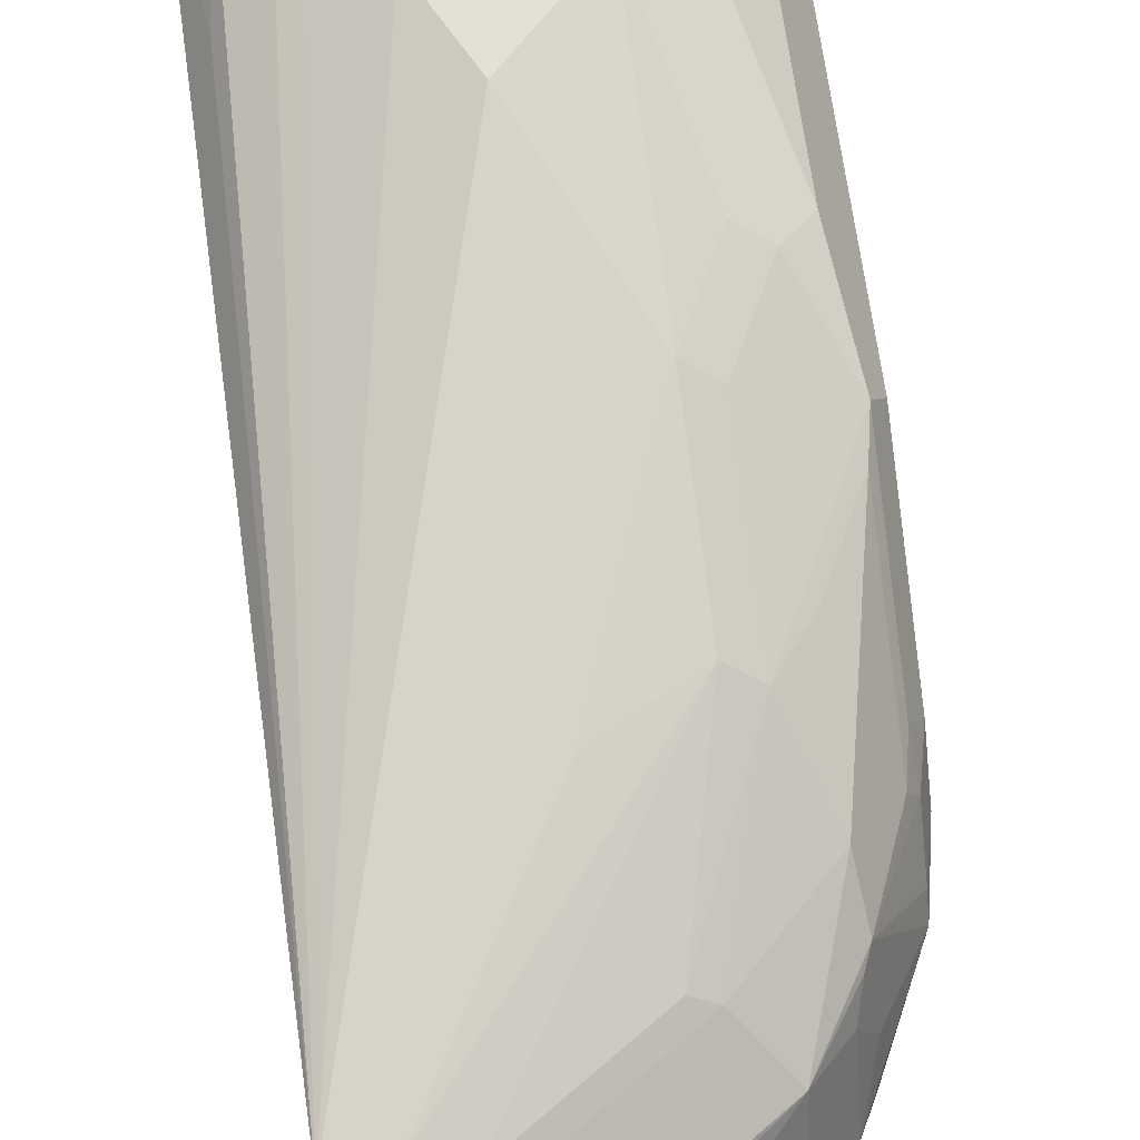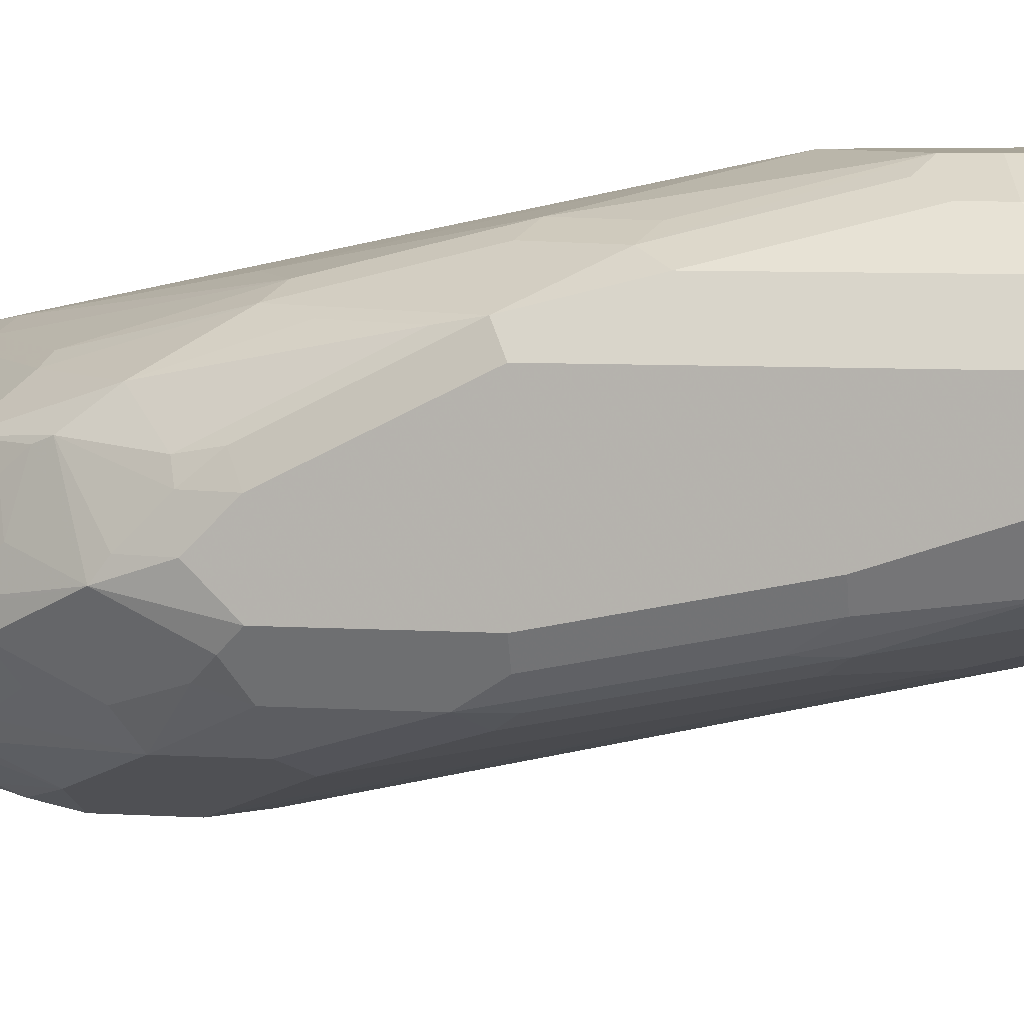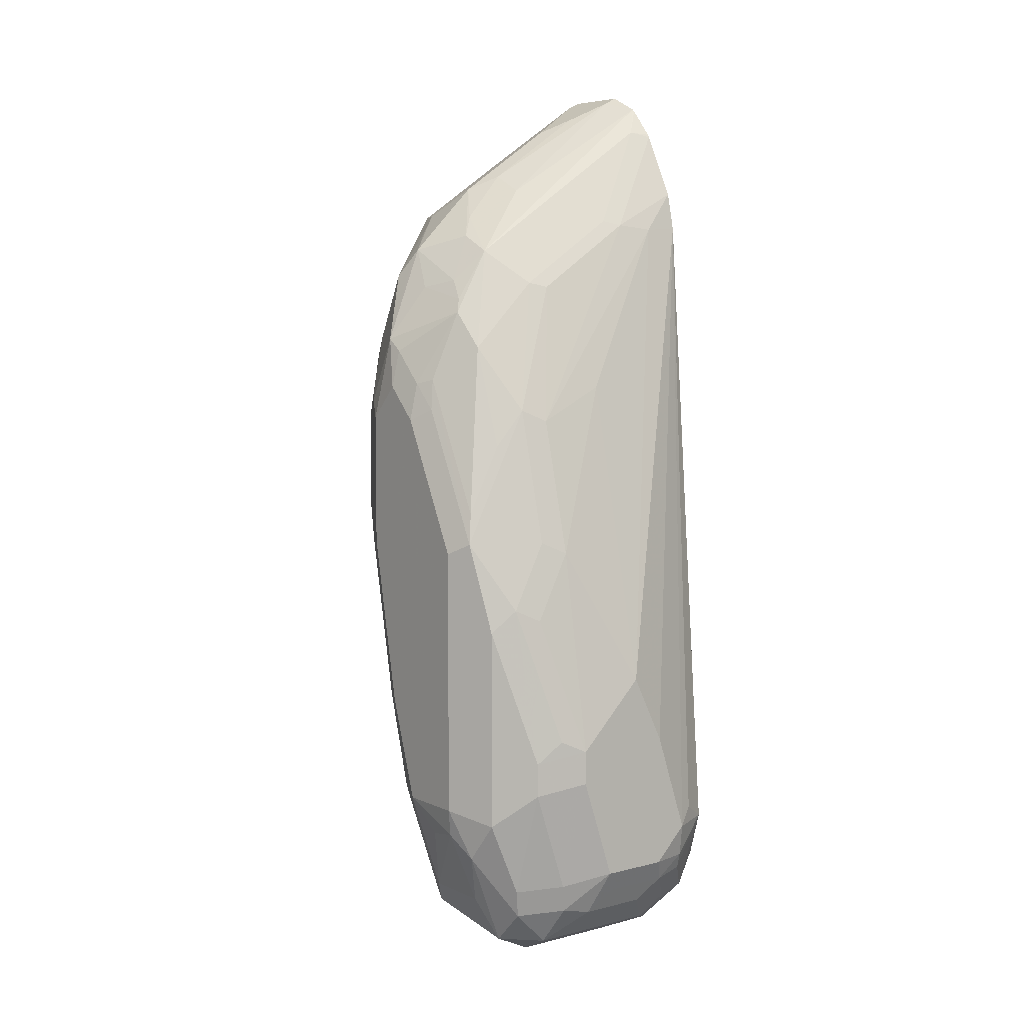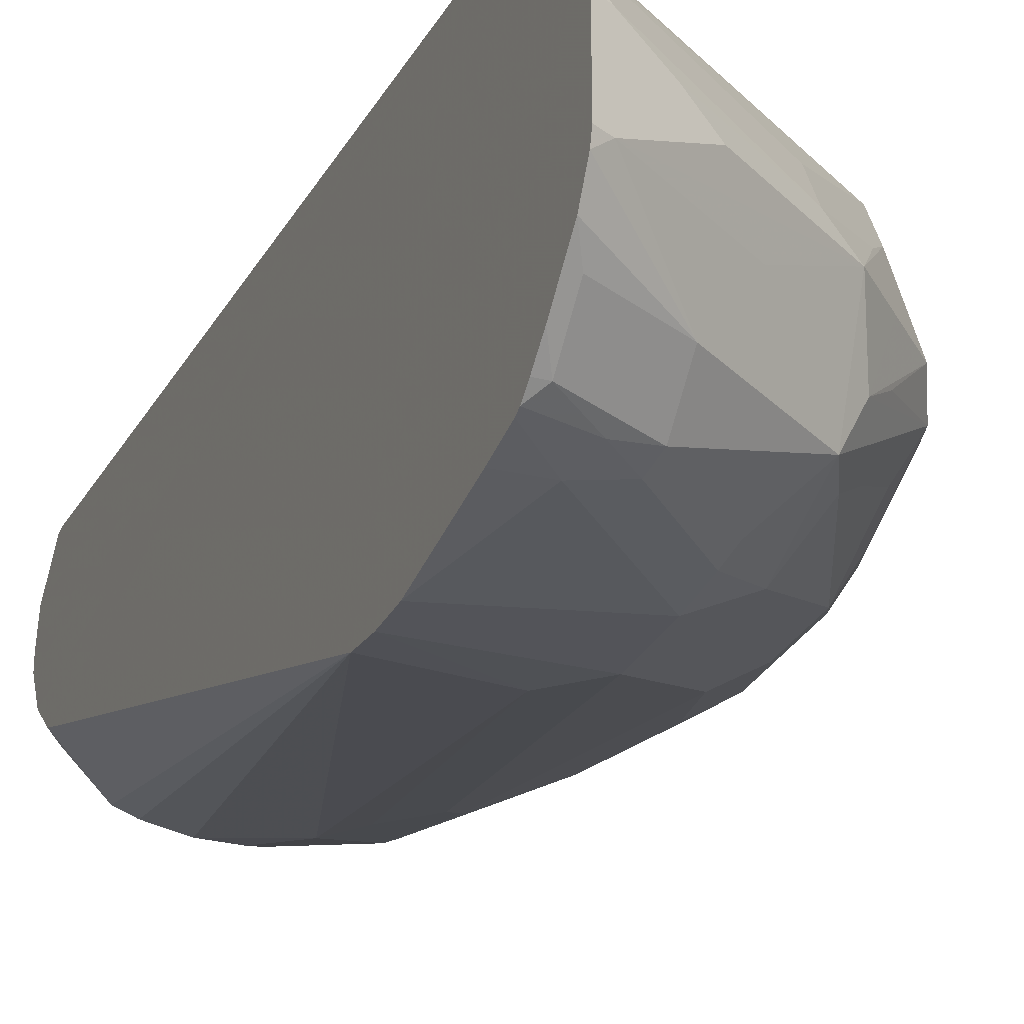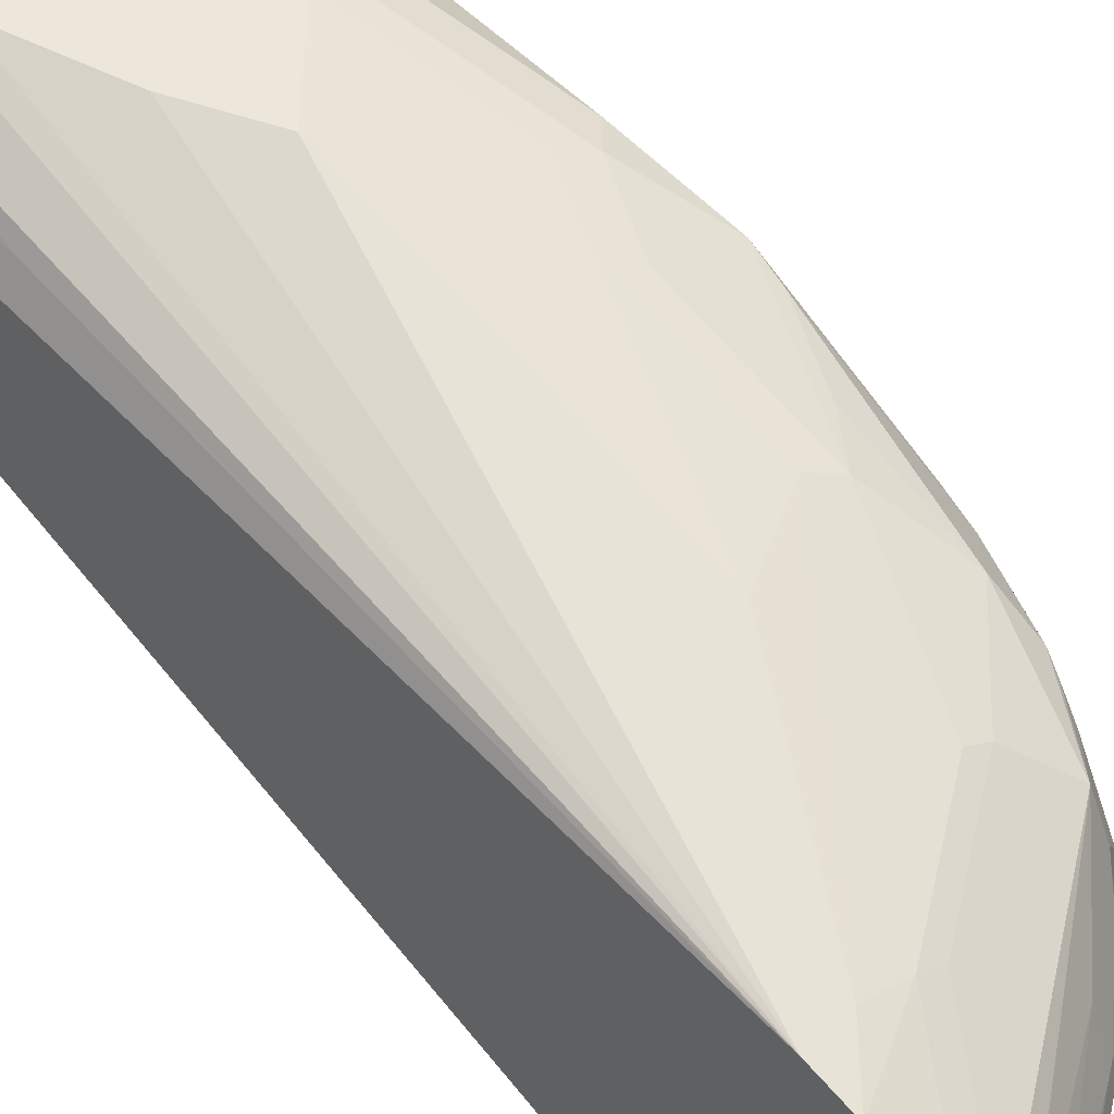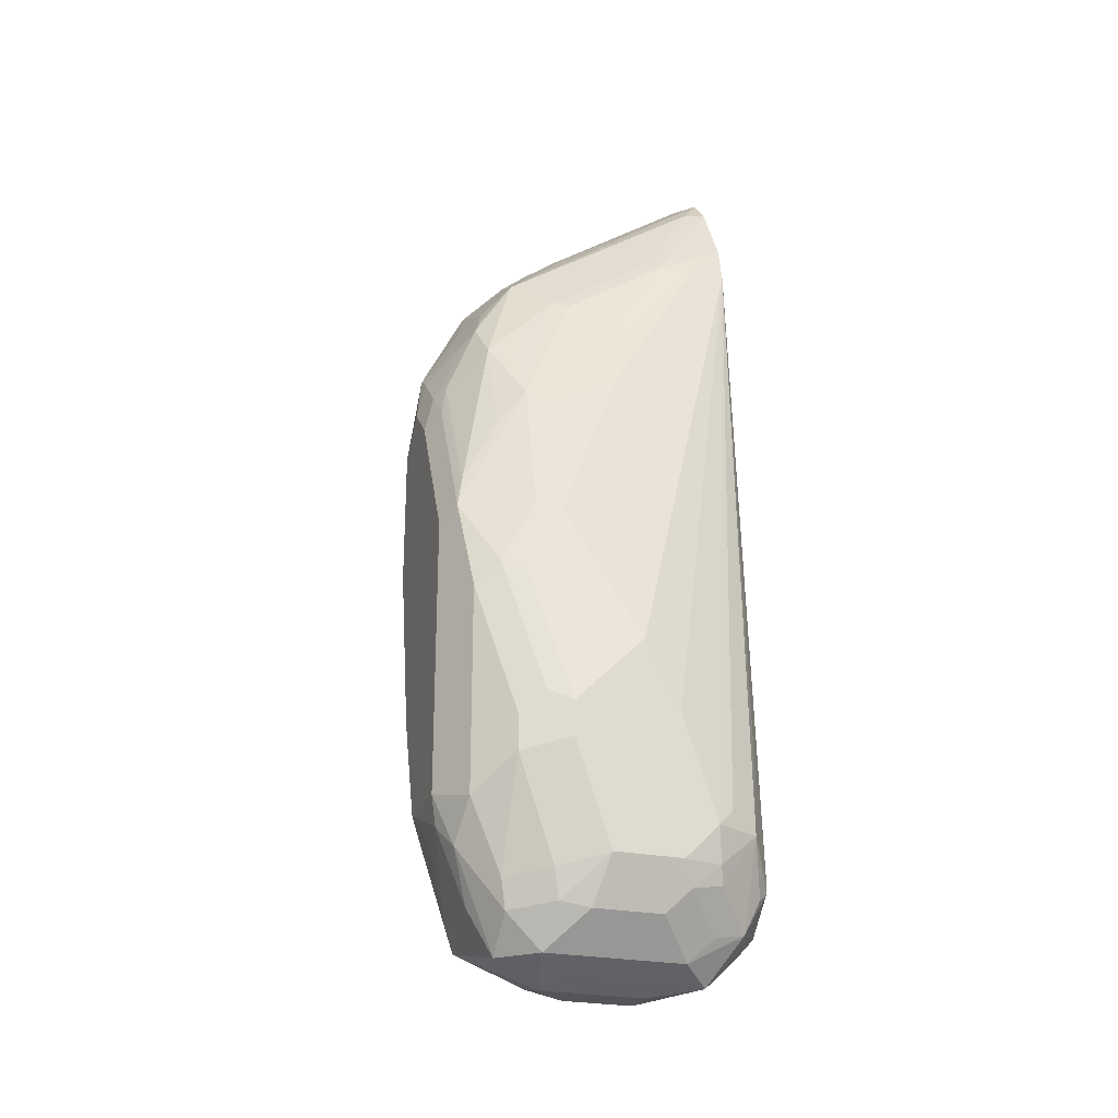
<metadata>
{"format":"obj","ext":"obj","renderer":"f3d","projection":"perspective","resolution":1024,"background":"white","views":[{"elev":65.6,"azim":172.3,"up":"+Z"},{"elev":7.0,"azim":-79.6,"up":"+Z"},{"elev":6.2,"azim":-37.0,"up":"+Y"},{"elev":-27.8,"azim":157.9,"up":"+Z"},{"elev":53.9,"azim":136.6,"up":"+Z"},{"elev":-24.6,"azim":-18.9,"up":"+Y"}]}
</metadata>
<code>
v -0.3745 -0.3537 0.1456
v -0.4022 -0.3606 0.1318
v -0.3988 -0.3779 0.1283
v -0.3814 -0.3814 0.1318
v -0.3675 -0.3676 0.1387
v -0.3329 -0.3537 0.1456
v -0.3953 -0.2913 0.1456
v -0.4265 -0.3641 0.1144
v -0.423 -0.2982 0.1318
v -0.423 -0.3814 0.1109
v -0.4022 -0.4022 0.1109
v -0.3398 -0.3814 0.1318
v -0.326 -0.3676 0.1387
v -0.3095 -0.3537 0.1404
v -0.3121 -0.3329 0.1456
v -0.3953 -0.2705 0.1456
v -0.4438 -0.319 0.1109
v -0.4404 -0.3363 0.1075
v -0.4473 -0.3433 0.09362
v -0.423 -0.2774 0.1318
v -0.423 -0.4022 0.09014
v -0.3953 -0.4161 0.08322
v -0.3883 -0.4092 0.09709
v -0.319 -0.4022 0.1109
v -0.3051 -0.3884 0.1179
v -0.3069 -0.3641 0.1352
v -0.2843 -0.3329 0.1318
v -0.3017 -0.3224 0.1404
v -0.2694 0.06354 0.08322
v -0.3329 -0.2705 0.1456
v -0.3537 -0.2288 0.1456
v -0.3953 -0.1456 0.1248
v -0.4161 -0.1872 0.1248
v -0.43 -0.1803 0.1179
v -0.4092 -0.2635 0.1387
v -0.4577 -0.3121 0.08322
v -0.4438 -0.1942 0.1109
v -0.4542 -0.3294 0.07974
v -0.4369 -0.3745 0.08322
v -0.43 -0.3884 0.07627
v -0.43 -0.3884 0.03467
v -0.4092 -0.4092 0.07627
v -0.3953 -0.4109 0.05981
v -0.3745 -0.4161 0.06239
v -0.3329 -0.4161 0.08322
v -0.3051 -0.4092 0.09709
v -0.2861 -0.3849 0.1144
v -0.2757 -0.3641 0.1144
v -0.2694 -0.359 0.1093
v -0.2694 -0.3537 0.1103
v -0.2774 -0.2705 0.1179
v -0.2694 0.08692 0.078
v -0.2913 0.06237 0.08322
v -0.3537 -0.04162 0.104
v -0.3953 -0.06242 0.104
v -0.4092 -0.1387 0.1179
v -0.4508 -0.1387 0.09709
v -0.4577 -0.3121 0.04159
v -0.4577 -0.1456 0.08322
v -0.4525 -0.3329 0.05981
v -0.4369 -0.3745 0.04159
v -0.4265 -0.3849 0.02601
v -0.4057 -0.4057 0.0572
v -0.4508 -0.3259 0.03467
v -0.4161 -0.3884 0.02772
v -0.3745 -0.4022 0.03467
v -0.3329 -0.4161 0.06239
v -0.3537 -0.3884 0.006944
v -0.3017 -0.4109 0.09362
v -0.2757 -0.3849 0.09362
v -0.2694 -0.3798 0.08854
v -0.2694 0.1271 0.05777
v -0.3121 0.065 0.078
v -0.3745 0.02341 0.078
v -0.4092 -0.05553 0.09709
v -0.4265 -0.07806 0.09362
v -0.4473 -0.1197 0.09362
v -0.4473 -0.03641 0.05199
v -0.4508 -0.05553 0.05547
v -0.4577 -0.06242 0.04159
v -0.4508 -0.3121 0.02772
v -0.4577 -0.2497 0.02082
v -0.4161 -0.3745 0.01302
v -0.3641 -0.3849 0.005207
v -0.4473 -0.3224 0.02601
v -0.4438 -0.3121 0.01389
v -0.3329 -0.3884 0.006944
v -0.3225 -0.3901 0.01042
v -0.3225 -0.4109 0.05199
v -0.3121 -0.4031 0.04159
v -0.2913 -0.4031 0.08322
v -0.2694 -0.3839 0.0707
v -0.2694 0.1288 0.05664
v -0.2809 0.13 0.05199
v -0.3225 0.06758 0.07282
v -0.3849 0.02598 0.07282
v -0.4265 -0.01561 0.07282
v -0.4057 0.005186 0.07282
v -0.4525 -0.03905 0.04159
v -0.43 0.006924 0.05547
v -0.4577 -0.04162 0.02082
v -0.4508 -0.2497 0.006944
v -0.4577 -0.1456 1.864e-05
v -0.4057 -0.3641 0.005207
v -0.4265 -0.3224 0.005207
v -0.3641 -0.3224 -0.01559
v -0.3537 -0.3745 1.864e-05
v -0.3329 -0.3745 1.864e-05
v -0.4473 -0.26 0.005207
v -0.4438 -0.2288 -0.00693
v -0.4369 -0.2497 -0.007799
v -0.3121 -0.3771 0.005207
v -0.3017 -0.3797 0.01042
v -0.2809 -0.3901 0.05199
v -0.2809 -0.3797 0.03119
v -0.2694 -0.3839 0.06157
v -0.2694 0.146 0.04197
v -0.2705 0.1456 0.04159
v -0.4057 0.04678 0.05199
v -0.4525 -0.01825 0.02082
v -0.4265 0.01556 0.05199
v -0.4525 -0.01045 0.01042
v -0.4577 -0.06242 1.864e-05
v -0.4508 -0.1456 -0.01386
v -0.4438 -0.1249 -0.02773
v -0.3745 -0.2913 -0.0208
v -0.4161 -0.2913 -0.007799
v -0.4057 -0.2808 -0.01559
v -0.3953 -0.2705 -0.0208
v -0.3329 -0.04162 -0.0832
v -0.2694 -0.0197 -0.09186
v -0.4369 -0.1456 -0.0286
v -0.4265 -0.2392 -0.01559
v -0.2694 -0.3547 0.02641
v -0.2694 -0.3573 0.02746
v -0.2694 -0.3738 0.04202
v -0.2694 0.1473 0.04047
v -0.3641 0.08838 0.03119
v -0.3953 0.07022 0.02082
v -0.4057 0.05721 0.03119
v -0.423 0.02772 0.04159
v -0.4317 0.02341 0.02082
v -0.423 0.04852 1.864e-05
v -0.43 0.03467 1.864e-05
v -0.4317 0.0312 -0.01038
v -0.4447 -2.762e-05 1.864e-05
v -0.4447 -0.04162 -0.0208
v -0.4525 -0.05205 -0.01038
v -0.4438 -0.06242 -0.02773
v -0.4265 -0.1352 -0.03639
v -0.423 -0.06242 -0.04853
v -0.4057 -0.07285 -0.05719
v -0.3953 -0.06242 -0.0624
v -0.3641 -0.03125 -0.07801
v -0.3537 -0.02083 -0.0832
v -0.2694 -2.762e-05 -0.09419
v -0.2694 0.1566 0.02082
v -0.2774 0.1526 0.02082
v -0.3641 0.09881 0.01042
v -0.3814 0.09012 1.864e-05
v -0.4022 0.06932 1.864e-05
v -0.3901 0.07279 -0.0312
v -0.4031 0.06237 -0.0208
v -0.3797 0.07279 -0.052
v -0.3901 0.052 -0.052
v -0.4031 0.04157 -0.0416
v -0.423 0.02077 -0.02773
v -0.423 -0.02083 -0.04853
v -0.4317 -0.01045 -0.0312
v -0.4092 -0.06242 -0.05548
v -0.4092 -0.02083 -0.05548
v -0.3537 0.02077 -0.0832
v -0.2694 0.02077 -0.09419
v -0.2694 0.1566 -0.0208
v -0.2774 0.1526 -0.0208
v -0.3017 0.1404 0.01042
v -0.319 0.1317 1.864e-05
v -0.3398 0.1109 -0.0208
v -0.3173 0.1144 -0.052
v -0.3173 0.09359 -0.0728
v -0.3381 0.07279 -0.0728
v -0.3589 0.052 -0.0728
v -0.3814 0.02077 -0.06933
v -0.3675 0.02077 -0.07628
v -0.3563 0.04157 -0.07801
v -0.3329 0.04157 -0.0832
v -0.2913 0.08317 -0.0832
v -0.2694 0.08317 -0.08377
v -0.2694 0.1549 -0.02771
v -0.2694 0.1463 -0.04235
v -0.2757 0.1352 -0.052
v -0.2982 0.09707 -0.07628
v -0.3147 0.08317 -0.07801
v -0.2757 0.1144 -0.0728
v -0.3355 0.06237 -0.07801
v -0.2694 0.104 -0.07949
v -0.2694 0.1255 -0.06315
v -0.2694 0.1077 -0.07801
v -0.2694 0.1144 -0.0728
f 115 135 136
f 114 115 116
f 113 131 134
f 113 135 115
f 113 134 135
f 112 131 113
f 111 128 127
f 104 127 128
f 104 128 129
f 111 150 133
f 111 132 150
f 111 125 132
f 110 125 111
f 104 129 126
f 106 131 108
f 106 130 131
f 106 126 130
f 106 108 107
f 115 136 116
f 111 133 128
f 108 131 112
f 122 143 144
f 118 137 119
f 126 129 130
f 128 133 152
f 125 152 150
f 104 111 127
f 125 151 152
f 125 168 151
f 125 149 168
f 125 150 132
f 123 148 149
f 122 148 123
f 117 137 118
f 122 147 148
f 122 145 146
f 122 144 145
f 122 142 143
f 121 142 122
f 121 141 142
f 119 141 121
f 119 140 141
f 119 139 140
f 119 138 139
f 119 137 138
f 122 146 147
f 104 105 111
f 90 114 91
f 103 125 124
f 88 90 89
f 87 112 88
f 87 108 112
f 86 111 105
f 86 110 111
f 86 109 110
f 86 102 109
f 84 108 87
f 84 107 108
f 84 106 107
f 84 104 106
f 83 105 104
f 83 86 105
f 83 104 84
f 82 124 102
f 82 103 124
f 81 102 86
f 81 86 85
f 128 152 129
f 80 99 120
f 80 120 101
f 88 112 113
f 104 126 106
f 88 113 90
f 90 115 114
f 103 149 125
f 103 123 149
f 102 125 110
f 102 124 125
f 102 110 109
f 101 122 123
f 101 120 122
f 100 122 120
f 100 121 122
f 100 119 121
f 99 100 120
f 97 119 100
f 97 98 119
f 96 119 98
f 94 96 95
f 94 119 96
f 94 118 119
f 94 117 118
f 93 117 94
f 91 116 92
f 91 114 116
f 90 113 115
f 129 152 153
f 164 175 179
f 129 154 155
f 174 189 175
f 173 187 188
f 173 186 187
f 172 186 173
f 172 195 186
f 172 185 195
f 172 184 185
f 171 184 172
f 168 184 171
f 168 183 184
f 166 168 167
f 165 168 166
f 165 183 168
f 164 183 165
f 164 182 183
f 164 181 182
f 164 180 181
f 164 179 180
f 164 178 175
f 160 178 164
f 160 175 178
f 175 189 179
f 160 177 175
f 179 189 190
f 179 191 194
f 79 99 80
f 194 199 198
f 194 197 199
f 192 198 196
f 192 194 198
f 190 194 191
f 190 197 194
f 187 195 193
f 187 196 188
f 187 192 196
f 187 193 192
f 186 195 187
f 183 185 184
f 182 185 183
f 181 185 182
f 181 195 185
f 180 194 192
f 180 195 181
f 180 193 195
f 180 192 193
f 179 194 180
f 179 190 191
f 129 153 154
f 160 162 161
f 159 177 160
f 145 164 165
f 145 162 164
f 145 163 162
f 143 145 144
f 143 163 145
f 143 162 163
f 143 161 162
f 141 143 142
f 140 160 161
f 140 143 141
f 140 161 143
f 139 160 140
f 139 159 160
f 138 159 139
f 138 158 159
f 137 158 138
f 137 157 158
f 133 150 152
f 130 156 131
f 130 155 156
f 129 155 130
f 145 165 166
f 160 164 162
f 145 166 167
f 145 168 169
f 159 176 177
f 158 176 159
f 158 177 176
f 158 175 177
f 157 175 158
f 157 174 175
f 155 173 156
f 155 172 173
f 154 172 155
f 154 171 172
f 154 170 171
f 153 170 154
f 152 170 153
f 151 170 152
f 151 171 170
f 151 168 171
f 147 169 168
f 147 149 148
f 147 168 149
f 145 147 146
f 145 169 147
f 145 167 168
f 78 100 99
f 57 79 80
f 78 99 79
f 22 46 23
f 22 45 46
f 22 67 45
f 22 44 67
f 22 43 44
f 22 42 43
f 21 39 40
f 21 42 22
f 21 41 42
f 24 46 47
f 21 40 41
f 20 35 34
f 19 39 21
f 19 38 39
f 19 36 38
f 17 59 36
f 17 37 59
f 17 19 18
f 17 36 19
f 16 35 20
f 20 34 37
f 24 47 25
f 25 47 26
f 26 47 27
f 29 173 188
f 29 156 173
f 29 131 156
f 29 134 131
f 29 135 134
f 29 136 135
f 29 116 136
f 29 92 116
f 29 71 92
f 29 49 71
f 29 50 49
f 29 51 50
f 29 31 30
f 29 53 31
f 29 52 53
f 27 29 28
f 27 51 29
f 27 50 51
f 27 49 50
f 27 48 49
f 27 47 48
f 16 34 35
f 16 33 34
f 16 32 33
f 16 31 32
f 4 11 24
f 4 13 5
f 4 12 13
f 3 11 4
f 3 10 11
f 2 9 8
f 2 7 9
f 2 10 3
f 2 8 10
f 1 7 2
f 1 16 7
f 1 31 16
f 1 30 31
f 1 15 30
f 1 6 15
f 1 13 6
f 1 5 13
f 1 4 5
f 1 3 4
f 1 2 3
f 78 97 100
f 4 24 12
f 29 188 196
f 6 14 15
f 7 16 20
f 15 28 29
f 15 27 28
f 14 26 27
f 14 27 15
f 13 26 14
f 13 25 26
f 12 25 13
f 12 24 25
f 11 46 24
f 11 23 46
f 11 22 23
f 11 21 22
f 10 19 21
f 10 21 11
f 9 37 17
f 9 20 37
f 8 19 10
f 8 18 19
f 8 17 18
f 8 9 17
f 7 20 9
f 6 13 14
f 29 196 198
f 15 29 30
f 29 199 197
f 62 84 65
f 62 83 84
f 58 102 81
f 58 82 102
f 58 61 60
f 58 81 64
f 57 80 59
f 57 78 79
f 57 77 78
f 62 85 86
f 57 76 77
f 56 75 57
f 55 75 56
f 55 74 75
f 55 73 74
f 53 55 54
f 53 73 55
f 52 73 53
f 52 72 73
f 47 49 48
f 57 75 76
f 64 81 85
f 65 68 66
f 65 84 68
f 29 198 199
f 77 97 78
f 76 97 77
f 75 98 97
f 75 96 98
f 75 97 76
f 74 96 75
f 74 95 96
f 73 95 74
f 72 95 73
f 72 94 95
f 72 93 94
f 71 91 92
f 70 91 71
f 69 91 70
f 69 90 91
f 69 89 90
f 68 84 87
f 67 89 69
f 67 88 89
f 67 87 88
f 47 71 49
f 47 70 71
f 62 86 83
f 46 69 47
f 36 123 103
f 36 101 123
f 36 80 101
f 36 59 80
f 36 58 38
f 34 57 37
f 34 56 57
f 32 34 33
f 32 55 56
f 32 54 55
f 36 103 82
f 31 54 32
f 29 72 52
f 29 93 72
f 29 117 93
f 29 137 117
f 29 157 137
f 29 174 157
f 29 189 174
f 47 69 70
f 29 190 189
f 29 197 190
f 31 53 54
f 36 82 58
f 32 56 34
f 37 57 59
f 45 69 46
f 44 87 67
f 44 68 87
f 44 66 68
f 43 66 44
f 43 65 66
f 43 62 65
f 42 63 43
f 41 85 62
f 41 64 85
f 45 67 69
f 41 61 58
f 41 63 42
f 41 43 63
f 41 62 43
f 39 41 40
f 39 61 41
f 38 58 60
f 38 61 39
f 41 58 64
f 38 60 61

</code>
